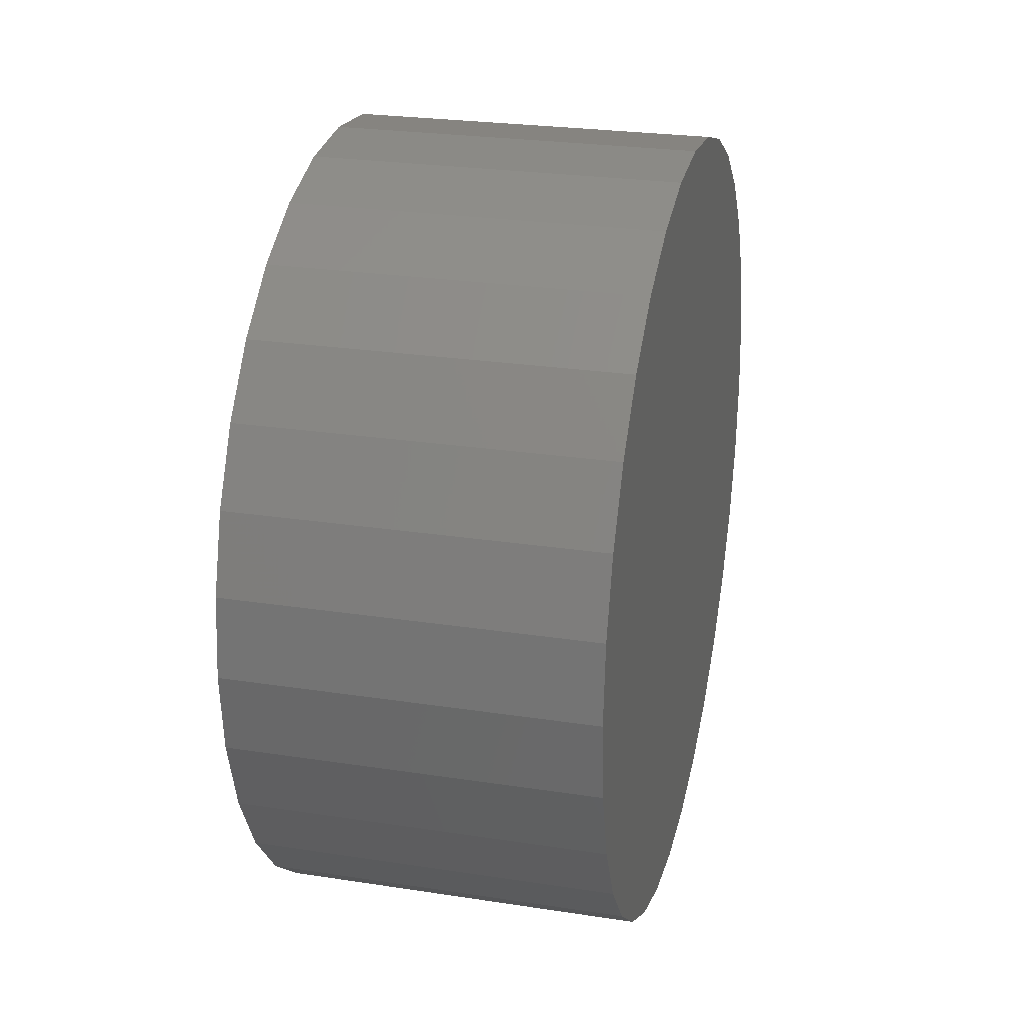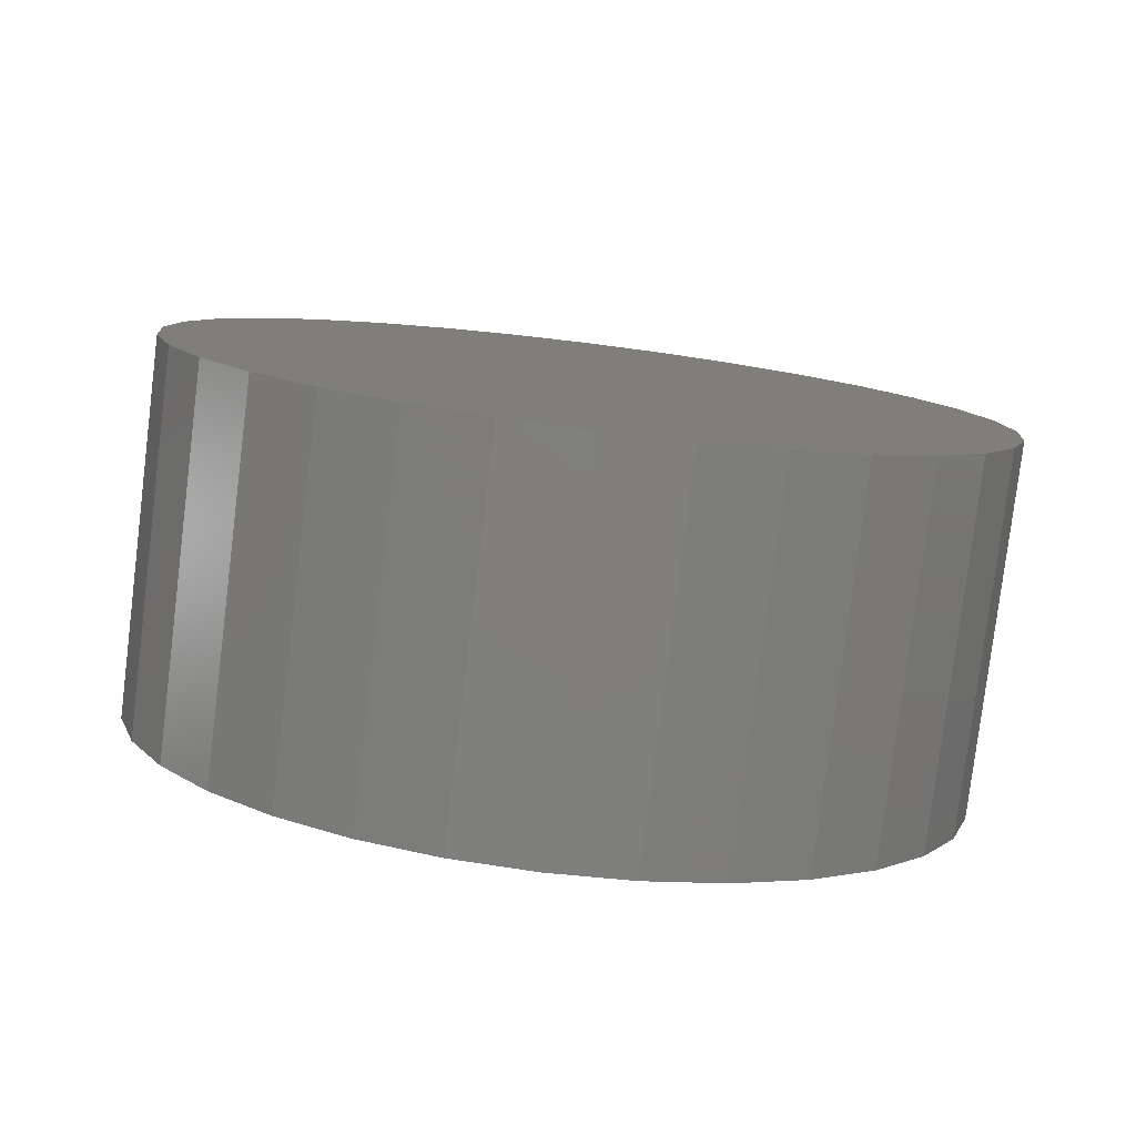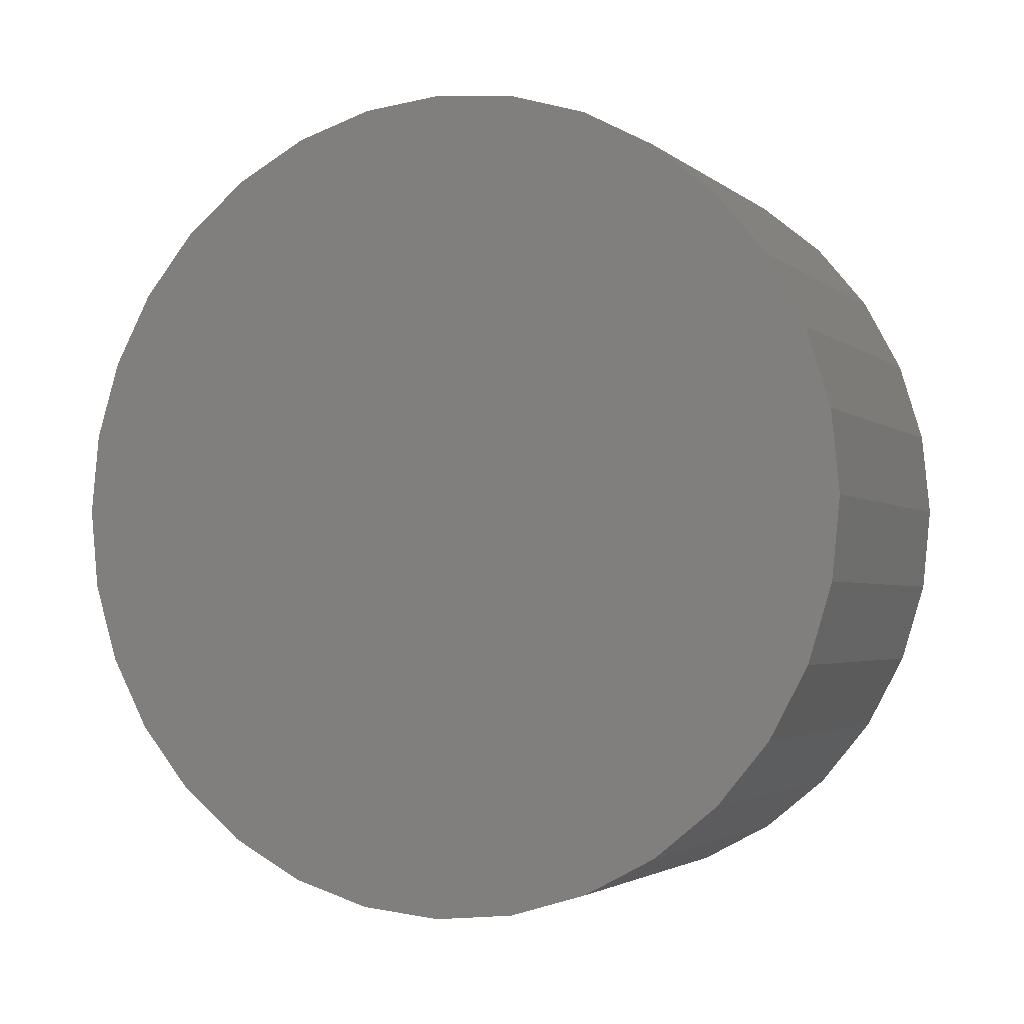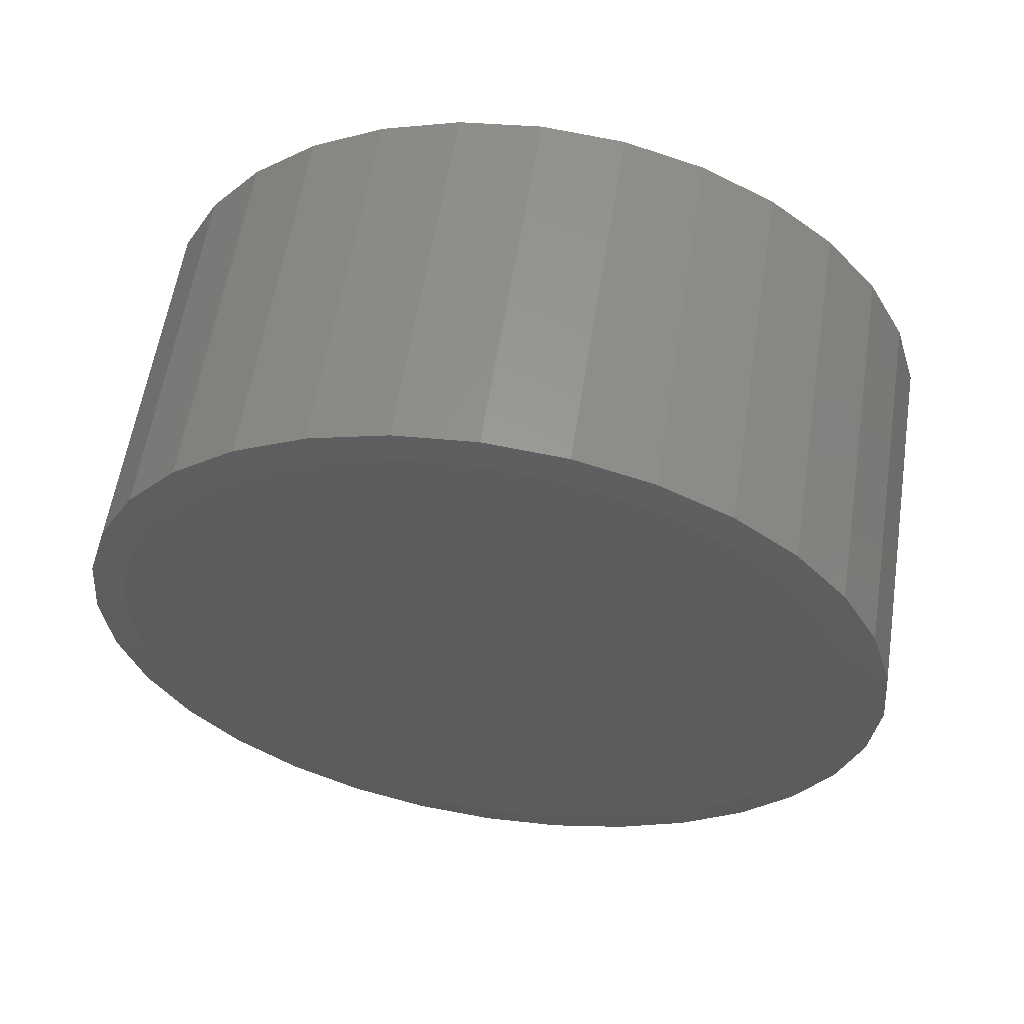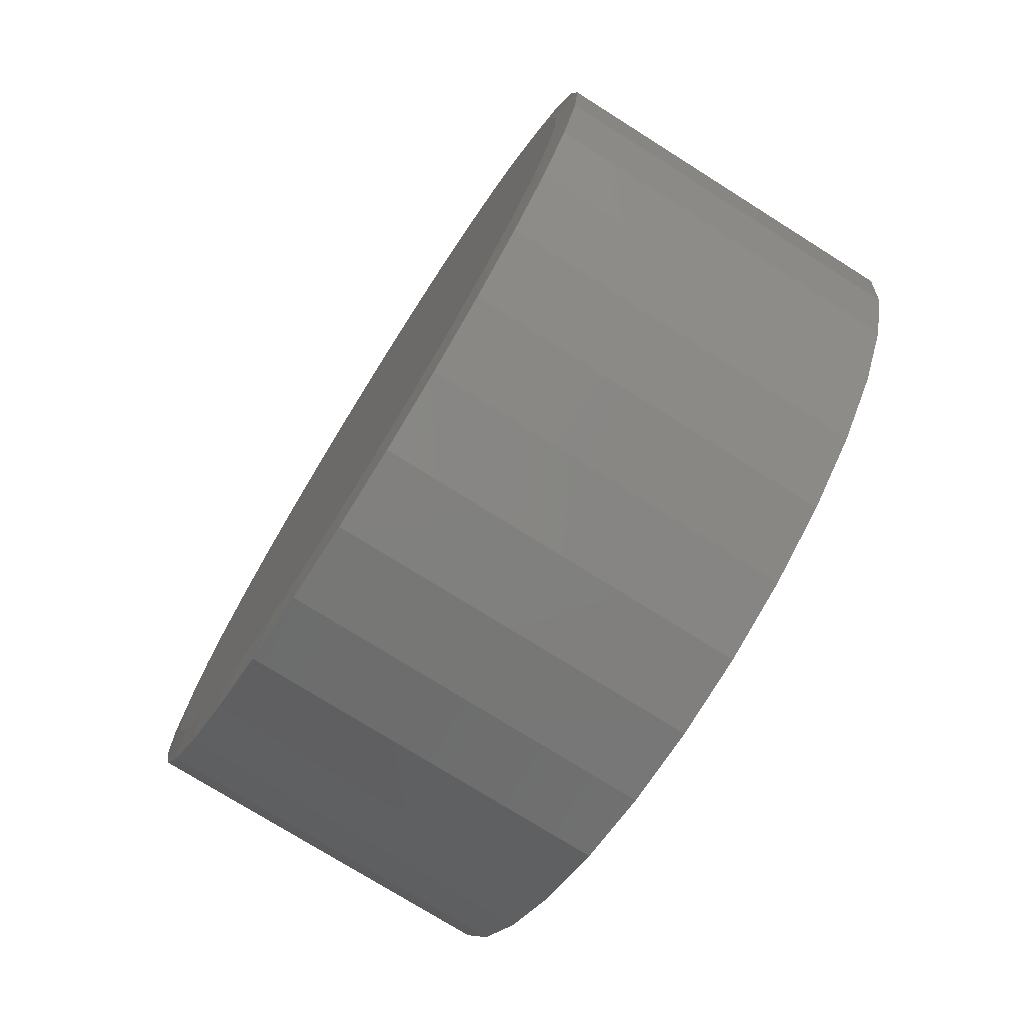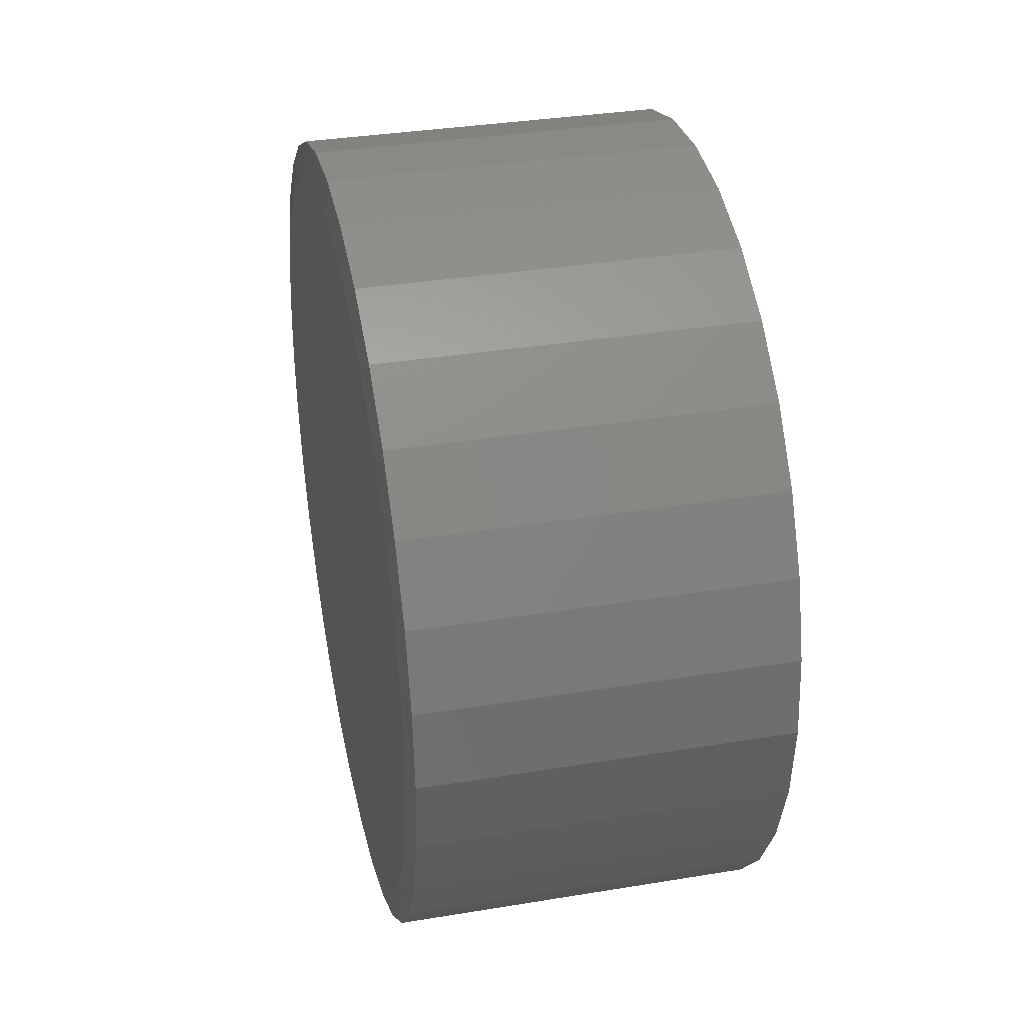
<metadata>
{"format":"stl","ext":"stl","renderer":"f3d","projection":"perspective","resolution":1024,"background":"white","views":[{"elev":25.6,"azim":13.8,"up":"+Y"},{"elev":-79.9,"azim":83.0,"up":"+Z"},{"elev":-2.8,"azim":113.7,"up":"+Y"},{"elev":58.8,"azim":-81.1,"up":"+Z"},{"elev":-75.1,"azim":-32.2,"up":"+Y"},{"elev":34.9,"azim":-12.4,"up":"+Y"}]}
</metadata>
<code>
# stl→obj: 100 verts, 196 faces
v 0 0.007895 0.6954
v 0 0.1143 0.6872
v 0 -0.09856 0.6872
v 0 -0.5525 -0.4117
v 0 -0.6104 -0.3182
v 0 0.5919 -0.3775
v 0 -0.6529 -0.2166
v 0 0.6509 -0.2649
v 0 -0.6788 -0.1097
v 0 0.69 -0.135
v 0 -0.6875 1.025e-07
v 0 0.7033 -1.167e-16
v 0 -0.6758 0.1271
v 0 0.6917 0.1267
v 0 -0.6411 0.2499
v 0 0.6571 0.2491
v 0 -0.5845 0.3642
v 0 0.6009 0.3632
v 0 -0.5106 0.4634
v 0 0.527 0.4627
v 0 -0.4203 0.5479
v 0 0.4366 0.5475
v 0 -0.3165 0.6151
v 0 0.3326 0.6149
v 0 -0.2025 0.6628
v 0 0.2183 0.6628
v 0 0.2069 -0.6663
v 0 -0.2447 -0.6479
v 0 0.3092 -0.6267
v 0 -0.3616 -0.5891
v 0 0.4182 -0.5615
v 0 -0.4655 -0.5094
v 0 0.5135 -0.4774
v 0 -0.00979 -0.6952
v 0 -0.1188 -0.6837
v 0 0.0997 -0.6893
v 0.007812 0.7658 -2.784e-16
v 0.6797 0.7658 -9.282e-17
v 0.007812 0.7512 -0.1479
v 0.6797 0.7512 -0.1479
v 0.007812 0.7081 -0.29
v 0.6797 0.7081 -0.29
v 0.007812 0.6381 -0.4211
v 0.6797 0.6381 -0.4211
v 0.007812 0.5438 -0.5359
v 0.6797 0.5438 -0.5359
v 0.007812 0.429 -0.6302
v 0.6797 0.429 -0.6302
v 0.007812 0.2979 -0.7002
v 0.6797 0.2979 -0.7002
v 0.007812 0.1558 -0.7433
v 0.6797 0.1558 -0.7433
v 0.007812 0.007895 -0.7579
v 0.6797 0.007895 -0.7579
v 0.007812 -0.14 -0.7433
v 0.6797 -0.14 -0.7433
v 0.007812 -0.2821 -0.7002
v 0.6797 -0.2821 -0.7002
v 0.007812 -0.4132 -0.6302
v 0.6797 -0.4132 -0.6302
v 0.007812 -0.528 -0.5359
v 0.6797 -0.528 -0.5359
v 0.007812 -0.6223 -0.4211
v 0.6797 -0.6223 -0.4211
v 0.007812 -0.6923 -0.29
v 0.6797 -0.6923 -0.29
v 0.007812 -0.7354 -0.1479
v 0.6797 -0.7354 -0.1479
v 0.007812 -0.75 9.281e-17
v 0.6797 -0.75 9.281e-17
v 0.007812 -0.7354 0.1479
v 0.6797 -0.7354 0.1479
v 0.007812 -0.6923 0.29
v 0.6797 -0.6923 0.29
v 0.007812 -0.6223 0.4211
v 0.6797 -0.6223 0.4211
v 0.007812 -0.528 0.5359
v 0.6797 -0.528 0.5359
v 0.007812 -0.4132 0.6302
v 0.6797 -0.4132 0.6302
v 0.007812 -0.2821 0.7002
v 0.6797 -0.2821 0.7002
v 0.007812 -0.14 0.7433
v 0.6797 -0.14 0.7433
v 0.007812 0.007895 0.7579
v 0.6797 0.007895 0.7579
v 0.007812 0.1558 0.7433
v 0.6797 0.1558 0.7433
v 0.007812 0.2979 0.7002
v 0.6797 0.2979 0.7002
v 0.007812 0.429 0.6302
v 0.6797 0.429 0.6302
v 0.007812 0.5438 0.5359
v 0.6797 0.5438 0.5359
v 0.007812 0.6381 0.4211
v 0.6797 0.6381 0.4211
v 0.007812 0.7081 0.29
v 0.6797 0.7081 0.29
v 0.007812 0.7512 0.1479
v 0.6797 0.7512 0.1479
f 1 2 3
f 4 5 6
f 6 5 7
f 6 7 8
f 8 7 9
f 8 9 10
f 10 9 11
f 10 11 12
f 12 11 13
f 12 13 14
f 14 13 15
f 14 15 16
f 16 15 17
f 16 17 18
f 18 17 19
f 18 19 20
f 20 19 21
f 20 21 22
f 22 21 23
f 22 23 24
f 24 23 25
f 24 25 26
f 26 25 3
f 26 3 2
f 27 28 29
f 29 28 30
f 29 30 31
f 31 30 32
f 31 32 33
f 33 32 4
f 33 4 6
f 34 35 36
f 36 35 28
f 36 28 27
f 37 38 39
f 39 38 40
f 39 40 41
f 41 40 42
f 41 42 43
f 43 42 44
f 43 44 45
f 45 44 46
f 45 46 47
f 47 46 48
f 47 48 49
f 49 48 50
f 49 50 51
f 51 50 52
f 51 52 53
f 53 52 54
f 53 54 55
f 55 54 56
f 55 56 57
f 57 56 58
f 57 58 59
f 59 58 60
f 59 60 61
f 61 60 62
f 61 62 63
f 63 62 64
f 63 64 65
f 65 64 66
f 65 66 67
f 67 66 68
f 67 68 69
f 69 68 70
f 69 70 71
f 71 70 72
f 71 72 73
f 73 72 74
f 73 74 75
f 75 74 76
f 75 76 77
f 77 76 78
f 77 78 79
f 79 78 80
f 79 80 81
f 81 80 82
f 81 82 83
f 83 82 84
f 83 84 85
f 85 84 86
f 85 86 87
f 87 86 88
f 87 88 89
f 89 88 90
f 89 90 91
f 91 90 92
f 91 92 93
f 93 92 94
f 93 94 95
f 95 94 96
f 95 96 97
f 97 96 98
f 97 98 99
f 99 98 100
f 99 100 37
f 37 100 38
f 7 63 65
f 65 67 7
f 63 7 5
f 36 51 53
f 49 51 27
f 27 51 36
f 69 11 67
f 67 11 9
f 67 9 7
f 43 6 41
f 41 6 8
f 41 8 39
f 39 8 10
f 39 10 37
f 37 10 12
f 28 57 30
f 30 57 59
f 30 59 32
f 32 59 61
f 32 61 4
f 4 61 63
f 4 63 5
f 57 28 55
f 55 28 35
f 55 35 53
f 53 35 34
f 53 34 36
f 6 43 33
f 33 43 45
f 33 45 31
f 31 45 47
f 31 47 29
f 29 47 49
f 29 49 27
f 24 89 91
f 24 91 22
f 91 93 22
f 26 85 87
f 87 89 26
f 26 89 24
f 23 79 81
f 23 81 25
f 81 83 25
f 25 83 3
f 83 1 3
f 21 77 79
f 21 79 23
f 85 26 2
f 85 2 1
f 1 83 85
f 18 95 16
f 16 95 97
f 16 97 14
f 14 97 99
f 14 99 12
f 12 99 37
f 75 17 73
f 73 17 15
f 73 15 71
f 71 15 13
f 71 13 69
f 69 13 11
f 95 18 93
f 93 18 20
f 93 20 22
f 17 75 19
f 19 75 77
f 19 77 21
f 84 88 86
f 88 84 90
f 90 84 82
f 90 82 92
f 92 82 80
f 92 80 94
f 94 80 78
f 94 78 96
f 96 78 76
f 96 76 98
f 98 76 74
f 98 74 100
f 100 74 72
f 100 72 38
f 38 72 70
f 38 70 40
f 40 70 68
f 40 68 42
f 42 68 66
f 42 66 44
f 44 66 64
f 44 64 46
f 46 64 62
f 46 62 48
f 48 62 60
f 48 60 50
f 50 60 58
f 50 58 52
f 52 58 56
f 52 56 54

</code>
